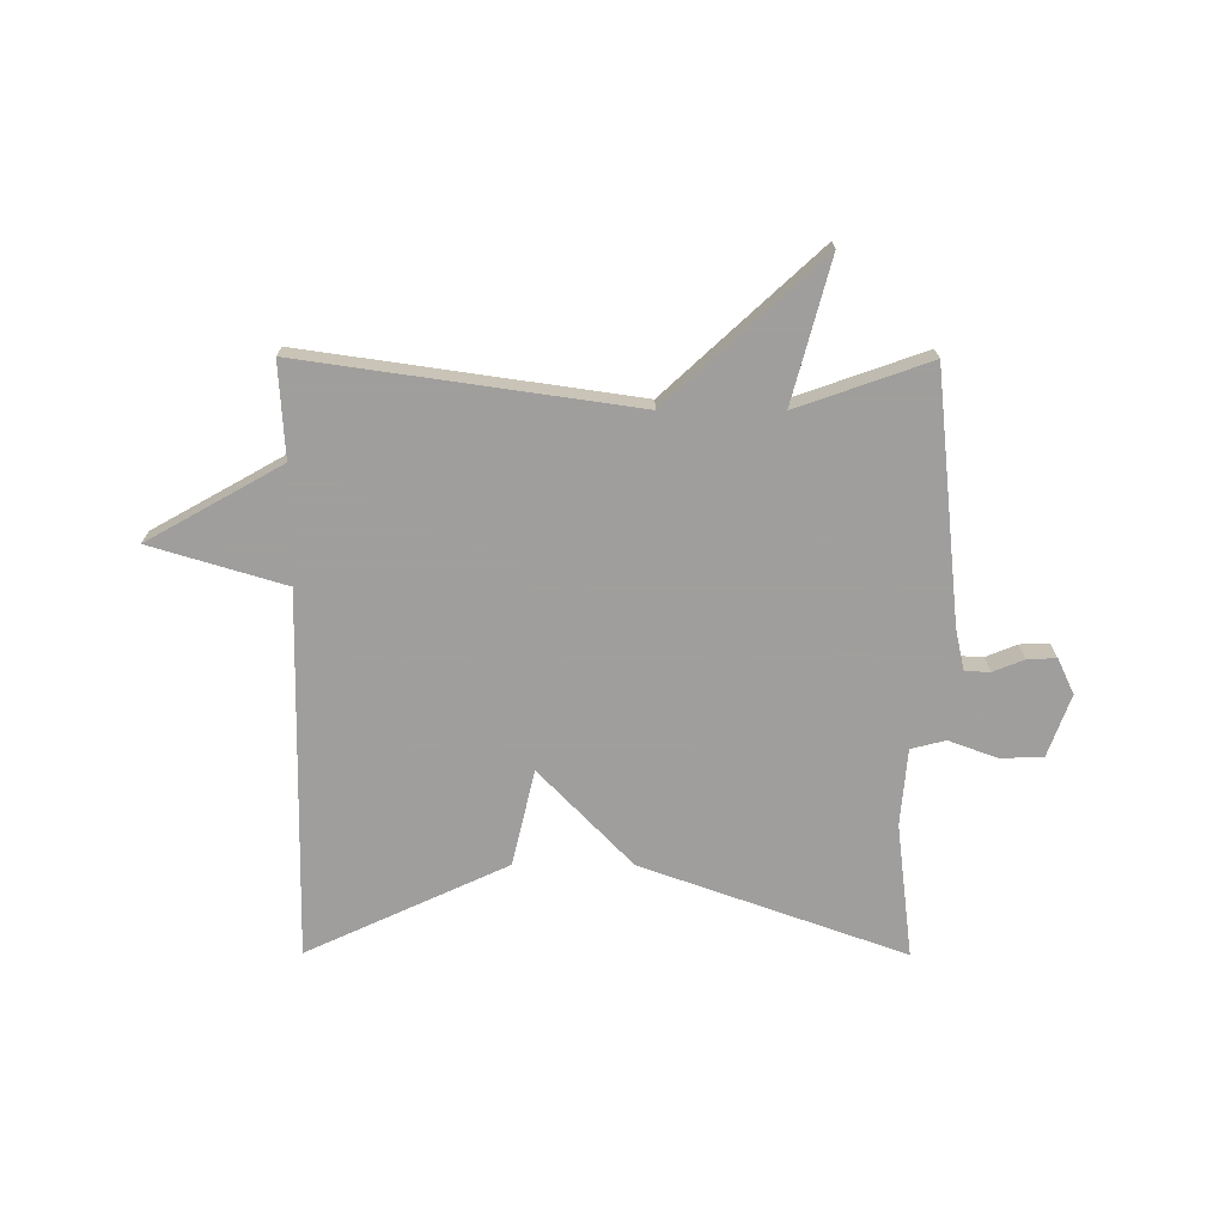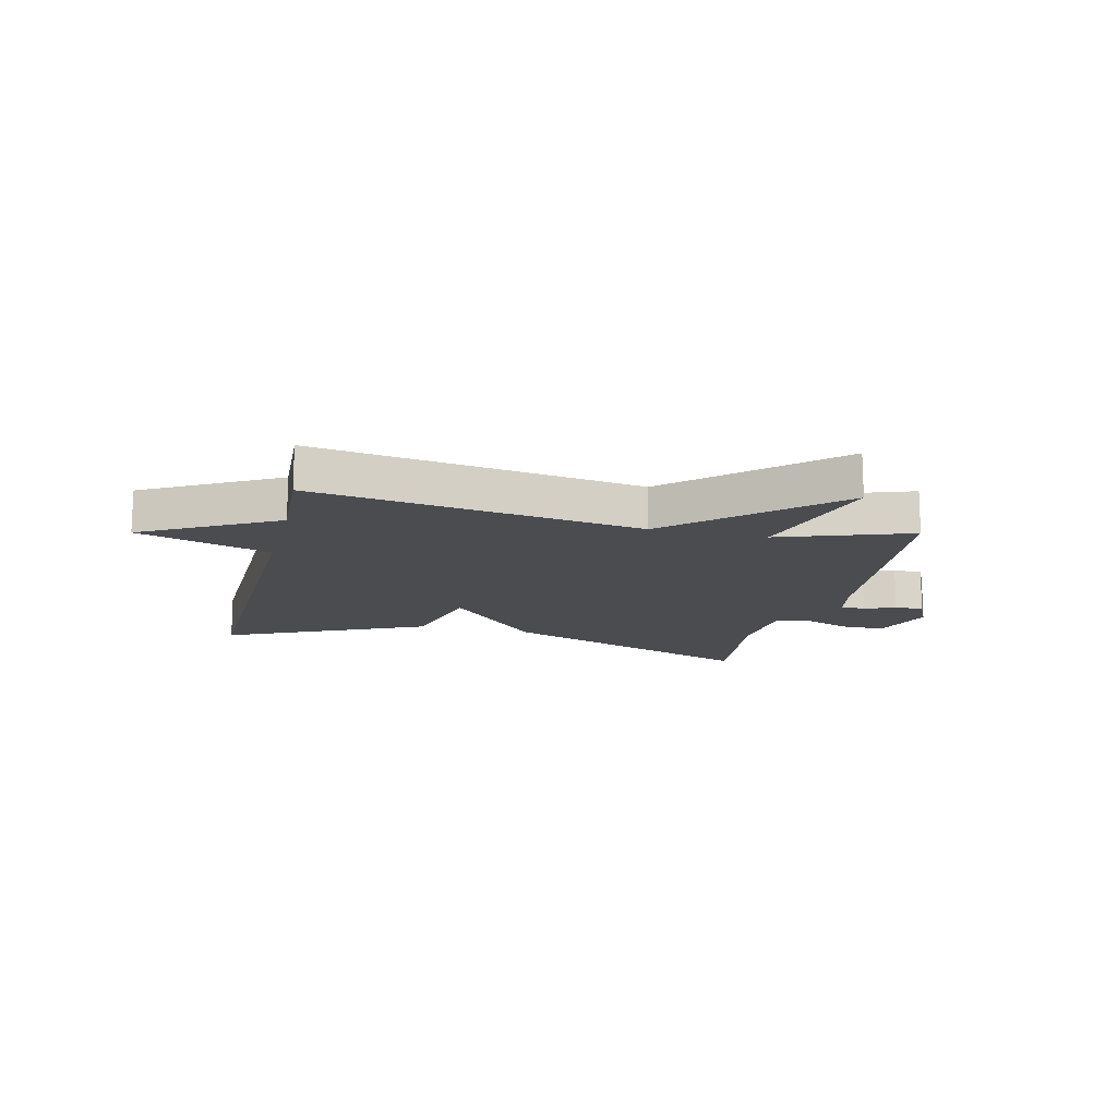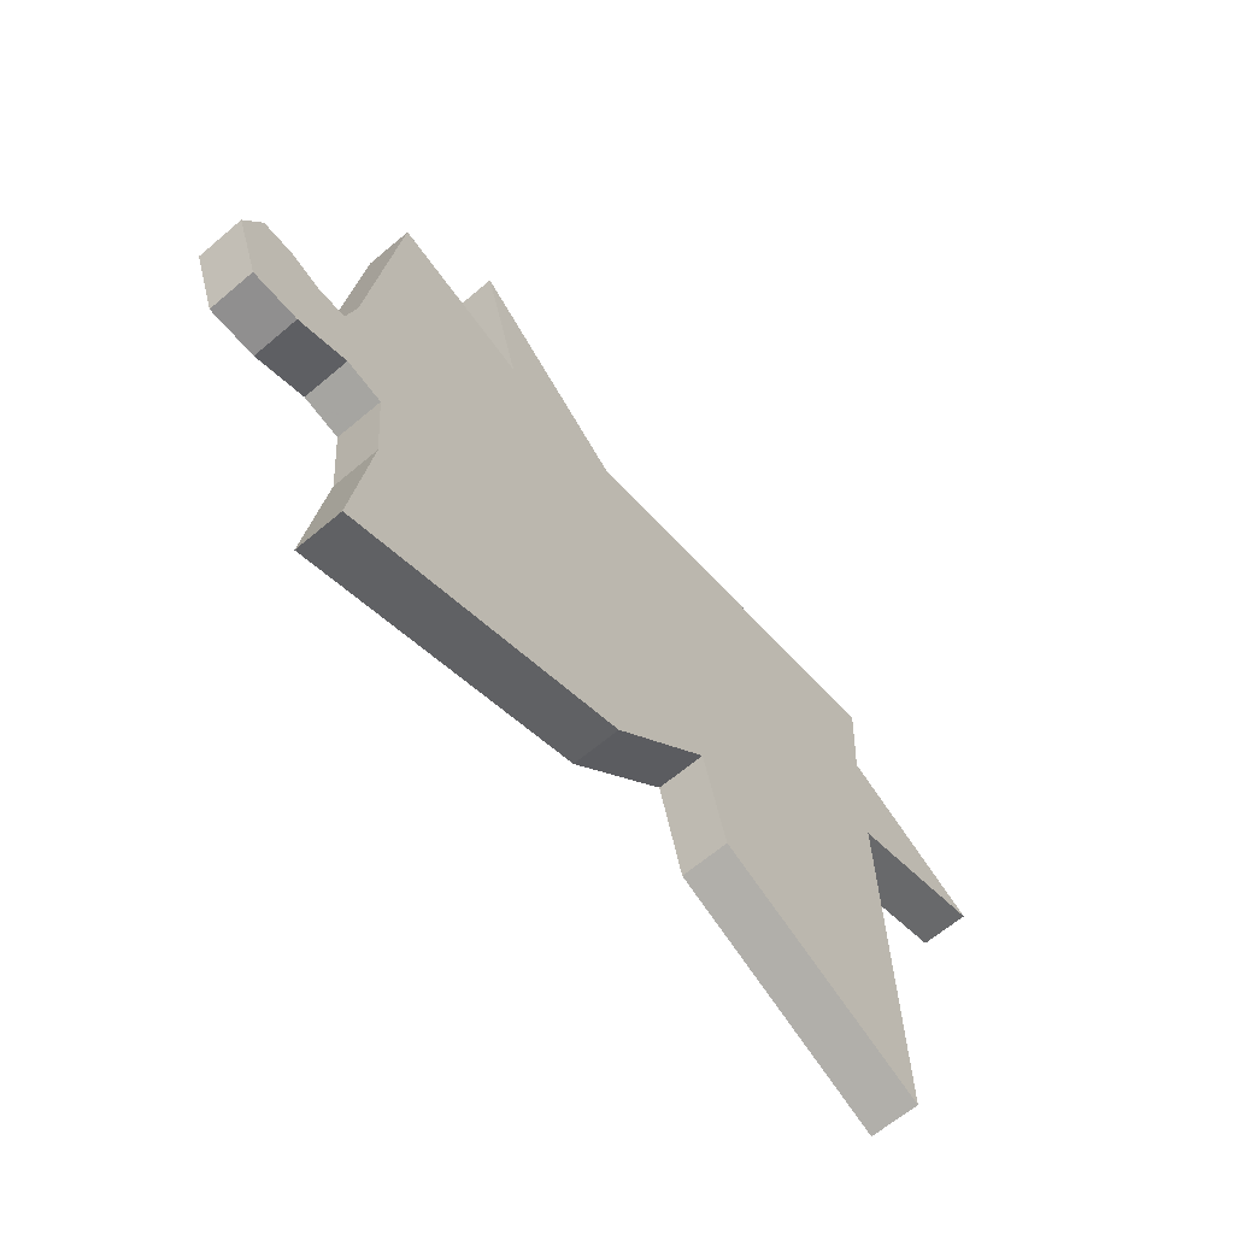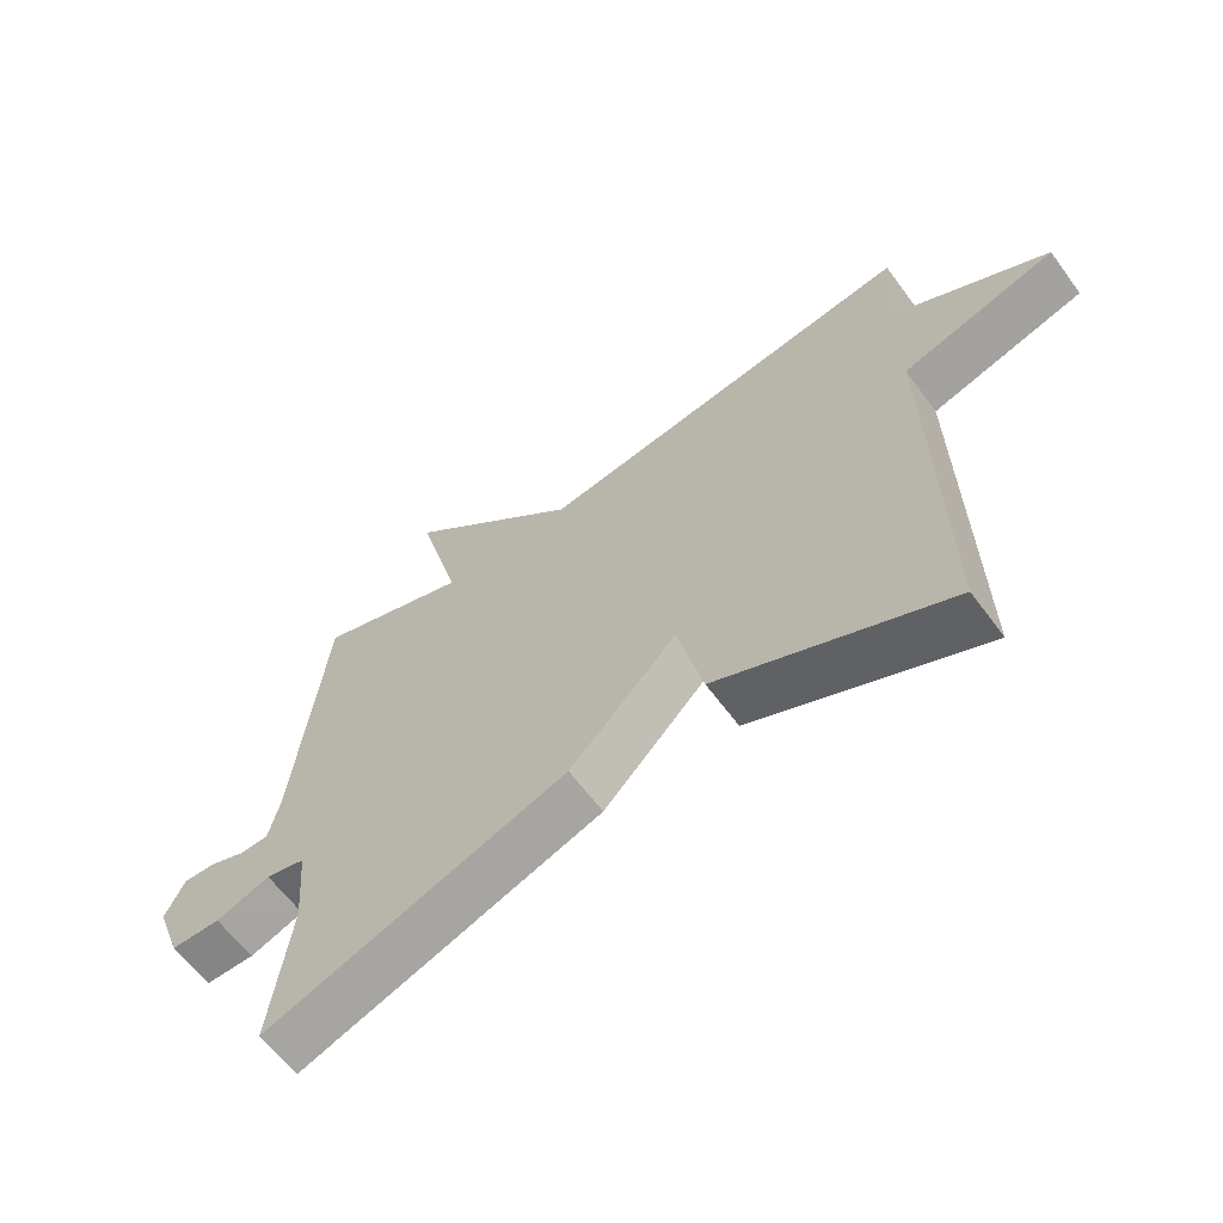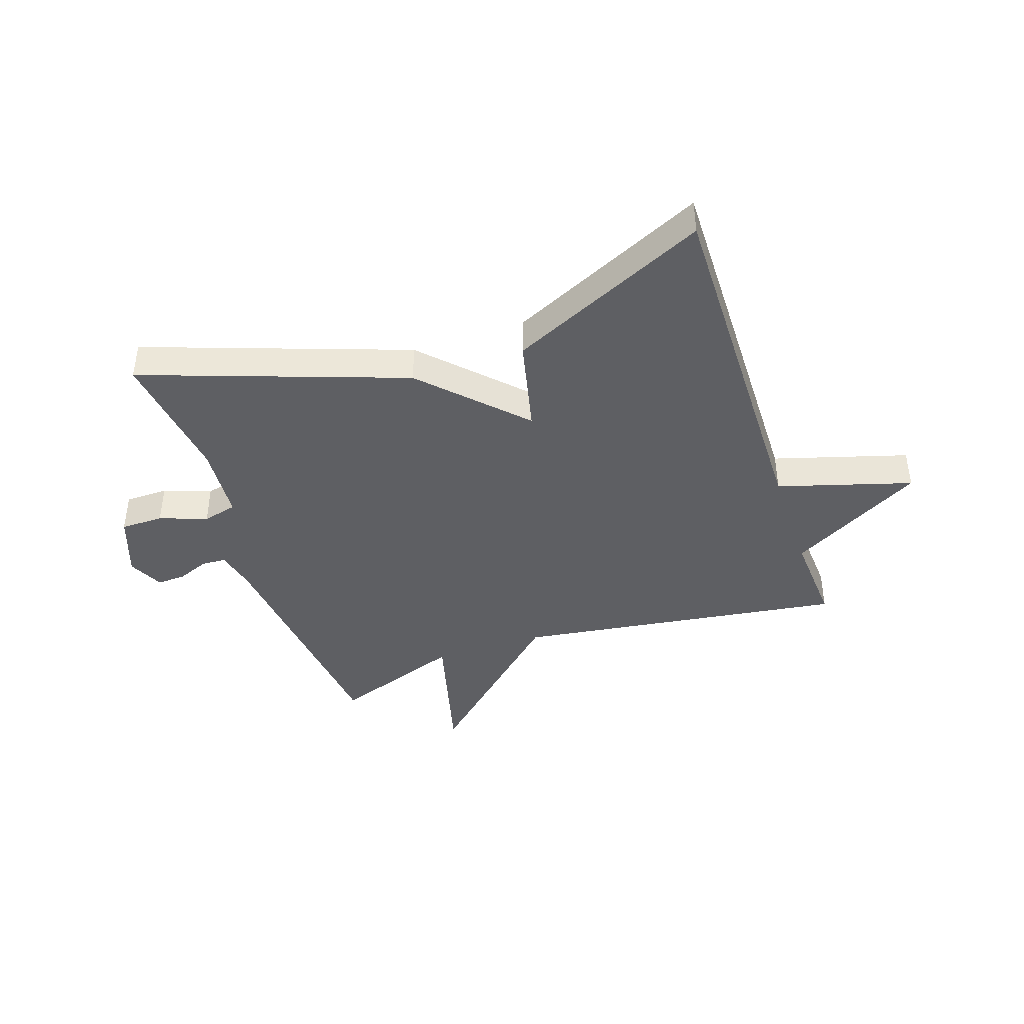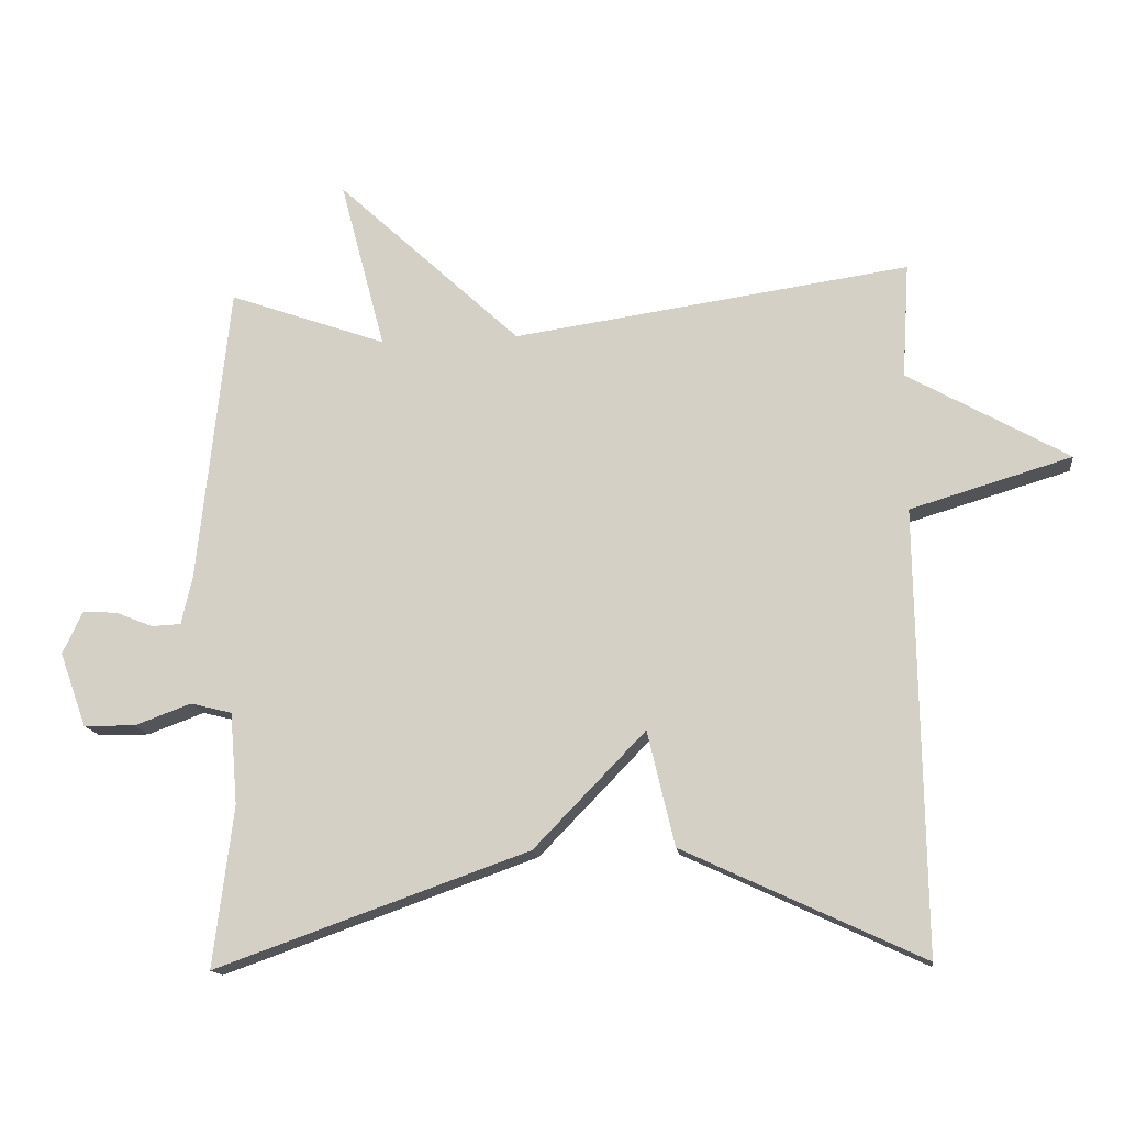
<metadata>
{"format":"obj","ext":"obj","renderer":"f3d","projection":"perspective","resolution":1024,"background":"white","views":[{"elev":-71.1,"azim":-0.2,"up":"+Y"},{"elev":-14.9,"azim":-13.8,"up":"+Y"},{"elev":-64.9,"azim":130.4,"up":"+Z"},{"elev":-62.4,"azim":-143.7,"up":"+Z"},{"elev":-41.7,"azim":-161.3,"up":"+Y"},{"elev":-14.6,"azim":-172.9,"up":"+Z"}]}
</metadata>
<code>
v -0.5 0.07 -0.5
v -0.49 0.07 0.135
v -0.722 0.07 0.204
v -0.49 0.07 0.335
v -0.5 0.07 0.5
v 0.072 0.07 0.419
v 0.337 0.07 0.665
v 0.272 0.07 0.419
v 0.5 0.07 0.5
v 0.546 0.07 0.07
v 0.562 0.07 -0.001
v 0.605 0.07 -0.003
v 0.659 0.07 0.019
v 0.709 0.07 0.021
v 0.738 0.07 -0.04
v 0.699 0.07 -0.148
v 0.624 0.07 -0.149
v 0.542 0.07 -0.119
v 0.482 0.07 -0.134
v 0.471 0.07 -0.267
v 0.5 0.07 -0.5
v 0.046 0.07 -0.339
v -0.115 0.07 -0.173
v -0.154 0.07 -0.339
v -0.5 0 -0.5
v -0.49 0 0.135
v -0.722 0 0.204
v -0.49 0 0.335
v -0.5 0 0.5
v 0.072 0 0.419
v 0.337 0 0.665
v 0.272 0 0.419
v 0.5 0 0.5
v 0.546 0 0.07
v 0.562 0 -0.001
v 0.605 0 -0.003
v 0.659 0 0.019
v 0.709 0 0.021
v 0.738 0 -0.04
v 0.699 0 -0.148
v 0.624 0 -0.149
v 0.542 0 -0.119
v 0.482 0 -0.134
v 0.471 0 -0.267
v 0.5 0 -0.5
v 0.046 0 -0.339
v -0.115 0 -0.173
v -0.154 0 -0.339
f 23 24 1 2
f 20 21 22 23
f 19 20 23 2
f 2 3 4
f 19 2 4
f 18 19 4
f 16 17 18
f 15 16 18
f 14 15 18
f 13 14 18
f 12 13 18
f 11 12 18
f 4 5 6
f 18 4 6
f 11 18 6
f 10 11 6
f 8 9 10
f 8 10 6
f 6 7 8
f 26 25 48 47
f 47 46 45 44
f 26 47 44 43
f 28 27 26
f 28 26 43
f 28 43 42
f 42 41 40
f 42 40 39
f 42 39 38
f 42 38 37
f 42 37 36
f 42 36 35
f 30 29 28
f 30 28 42
f 30 42 35
f 30 35 34
f 34 33 32
f 30 34 32
f 32 31 30
f 1 25 26 2
f 2 26 27 3
f 3 27 28 4
f 4 28 29 5
f 5 29 30 6
f 6 30 31 7
f 7 31 32 8
f 8 32 33 9
f 9 33 34 10
f 10 34 35 11
f 11 35 36 12
f 12 36 37 13
f 13 37 38 14
f 14 38 39 15
f 15 39 40 16
f 16 40 41 17
f 17 41 42 18
f 18 42 43 19
f 19 43 44 20
f 20 44 45 21
f 21 45 46 22
f 22 46 47 23
f 23 47 48 24
f 24 48 25 1

</code>
